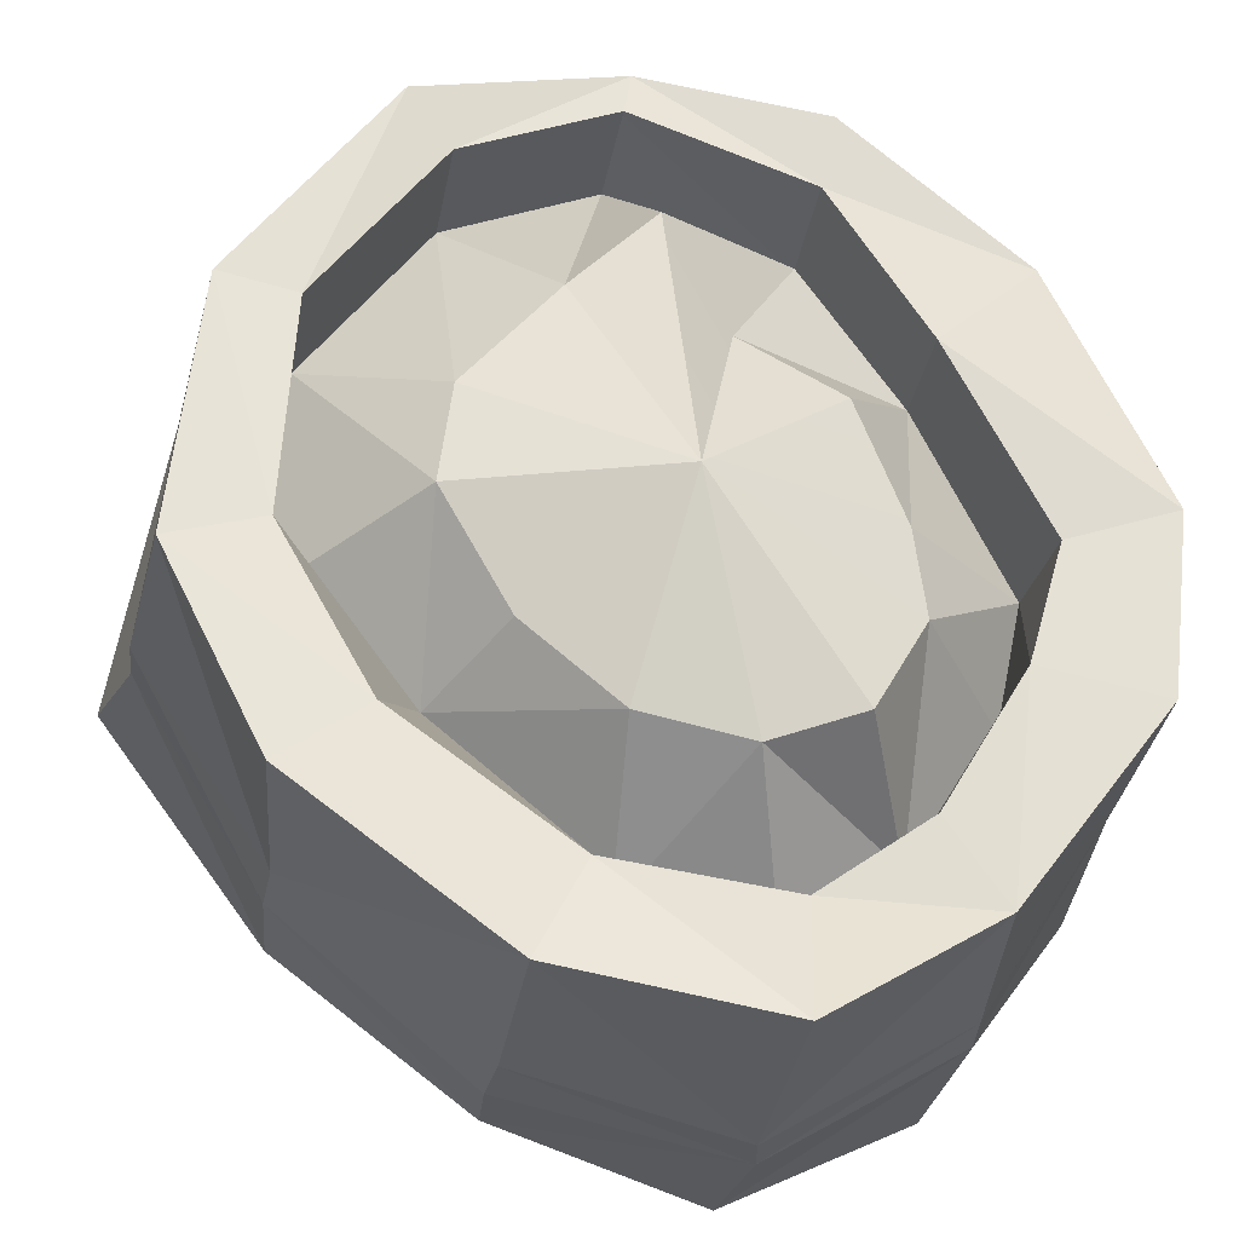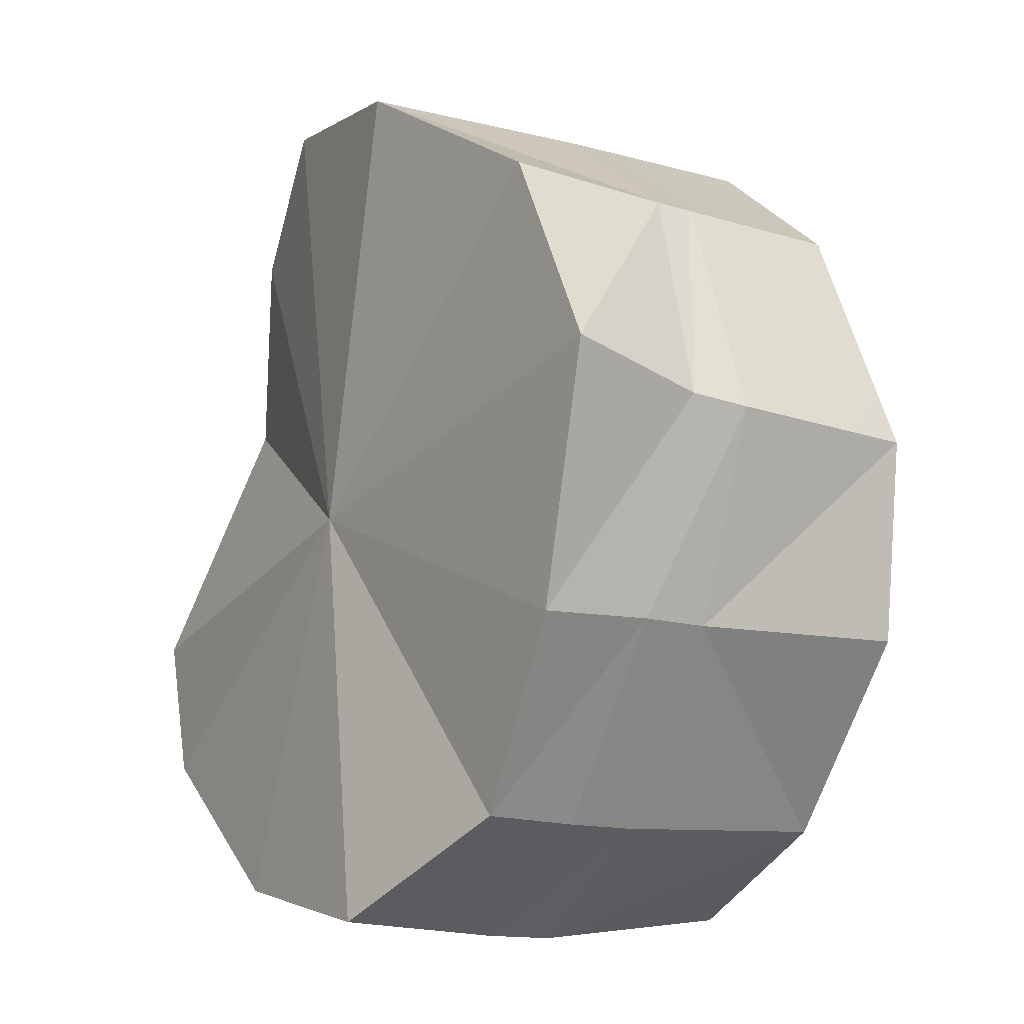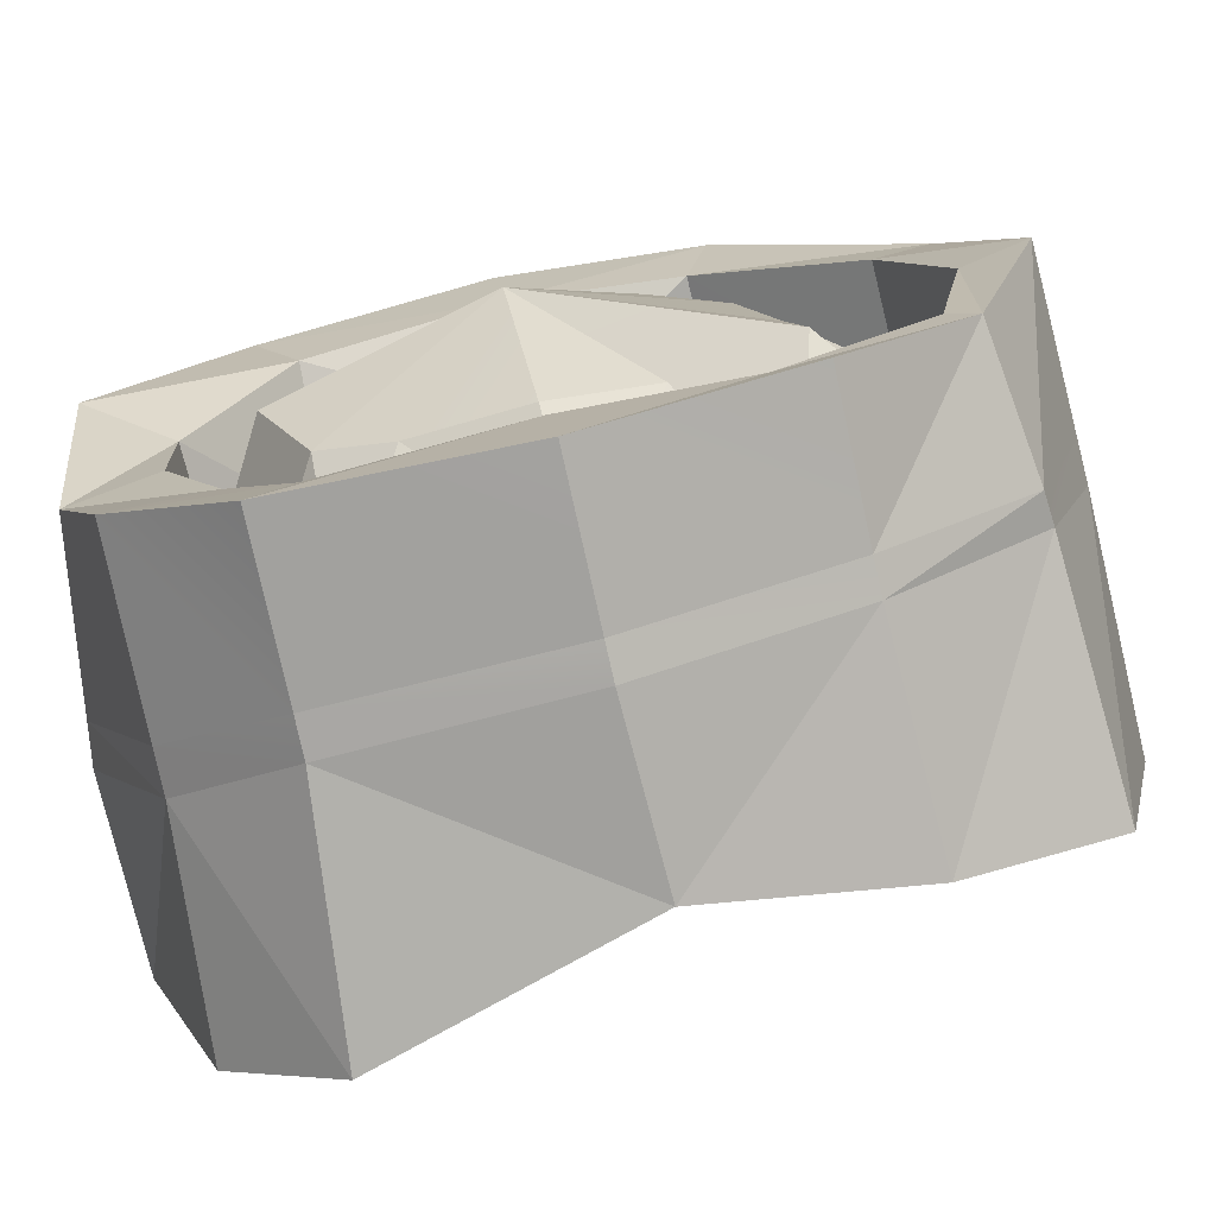
<metadata>
{"format":"obj","ext":"obj","renderer":"f3d","projection":"perspective","resolution":1024,"background":"white","views":[{"elev":52.4,"azim":140.8,"up":"+Y"},{"elev":15.7,"azim":61.0,"up":"+Z"},{"elev":14.0,"azim":-95.1,"up":"+Y"}]}
</metadata>
<code>
g helm_goblinHotDogVendor
v 0.1204 -0.2971 -0.3359
v 0.197 -0.2396 -0.2493
v 0.1235 -0.1998 -0.3667
v 0.197 -0.2396 -0.2493
v 0.2026 -0.1871 -0.2636
v 0.1235 -0.1998 -0.3667
v 0.004523 -0.3093 -0.3596
v 0.1204 -0.2971 -0.3359
v 0.004529 -0.1972 -0.3857
v 0.1204 -0.2971 -0.3359
v 0.1235 -0.1998 -0.3667
v 0.004529 -0.1972 -0.3857
v -0.1318 -0.3045 -0.3227
v 0.004523 -0.3093 -0.3596
v -0.123 -0.1737 -0.3428
v 0.004523 -0.3093 -0.3596
v 0.004529 -0.1972 -0.3857
v -0.123 -0.1737 -0.3428
v -0.1318 -0.3045 -0.3227
v -0.123 -0.1737 -0.3428
v -0.2013 -0.2826 -0.26
v -0.123 -0.1737 -0.3428
v -0.1881 -0.1385 -0.2775
v -0.2013 -0.2826 -0.26
v -0.2013 -0.2826 -0.26
v -0.1881 -0.1385 -0.2775
v -0.2205 -0.1986 -0.1177
v -0.1881 -0.1385 -0.2775
v -0.2198 -0.09791 -0.144
v -0.2205 -0.1986 -0.1177
v -0.202 -0.1977 0.008932
v -0.2205 -0.1986 -0.1177
v -0.1932 -0.06938 -0.02371
v -0.2205 -0.1986 -0.1177
v -0.2198 -0.09791 -0.144
v -0.1932 -0.06938 -0.02371
v -0.1482 -0.1943 0.1061
v -0.202 -0.1977 0.008932
v -0.1298 -0.0524 0.06704
v -0.202 -0.1977 0.008932
v -0.1932 -0.06938 -0.02371
v -0.1298 -0.0524 0.06704
v -0.0241 -0.1986 0.1434
v -0.1482 -0.1943 0.1061
v -0.023 -0.05564 0.1087
v -0.1482 -0.1943 0.1061
v -0.1298 -0.0524 0.06704
v -0.023 -0.05564 0.1087
v 0.1254 -0.1805 0.1208
v -0.0241 -0.1986 0.1434
v 0.1172 -0.07896 0.08906
v -0.0241 -0.1986 0.1434
v -0.023 -0.05564 0.1087
v 0.1172 -0.07896 0.08906
v 0.1254 -0.1805 0.1208
v 0.1172 -0.07896 0.08906
v 0.2199 -0.1939 0.03745
v 0.1172 -0.07896 0.08906
v 0.2164 -0.1159 -0.005306
v 0.2199 -0.1939 0.03745
v 0.2199 -0.1939 0.03745
v 0.2164 -0.1159 -0.005306
v 0.2276 -0.22 -0.1171
v 0.2164 -0.1159 -0.005306
v 0.2314 -0.1552 -0.1312
v 0.2276 -0.22 -0.1171
v 0.2276 -0.22 -0.1171
v 0.2314 -0.1552 -0.1312
v 0.197 -0.2396 -0.2493
v 0.2314 -0.1552 -0.1312
v 0.2026 -0.1871 -0.2636
v 0.197 -0.2396 -0.2493
v 0.1204 -0.2971 -0.3359
v 0.004527 -0.2509 -0.1152
v 0.197 -0.2396 -0.2493
v 0.004523 -0.3093 -0.3596
v 0.004527 -0.2509 -0.1152
v 0.1204 -0.2971 -0.3359
v -0.1318 -0.3045 -0.3227
v 0.004527 -0.2509 -0.1152
v 0.004523 -0.3093 -0.3596
v -0.2013 -0.2826 -0.26
v 0.004527 -0.2509 -0.1152
v -0.1318 -0.3045 -0.3227
v -0.2205 -0.1986 -0.1177
v 0.004527 -0.2509 -0.1152
v -0.2013 -0.2826 -0.26
v -0.202 -0.1977 0.008932
v 0.004527 -0.2509 -0.1152
v -0.2205 -0.1986 -0.1177
v -0.1482 -0.1943 0.1061
v 0.004527 -0.2509 -0.1152
v -0.202 -0.1977 0.008932
v -0.0241 -0.1986 0.1434
v 0.004527 -0.2509 -0.1152
v -0.1482 -0.1943 0.1061
v 0.1254 -0.1805 0.1208
v 0.004527 -0.2509 -0.1152
v -0.0241 -0.1986 0.1434
v 0.2199 -0.1939 0.03745
v 0.004527 -0.2509 -0.1152
v 0.1254 -0.1805 0.1208
v 0.2276 -0.22 -0.1171
v 0.004527 -0.2509 -0.1152
v 0.2199 -0.1939 0.03745
v 0.197 -0.2396 -0.2493
v 0.004527 -0.2509 -0.1152
v 0.2276 -0.22 -0.1171
v -0.07665 0.008728 -0.1065
v -0.09661 0.004083 -0.1682
v 0.004527 0.04277 -0.1785
v 0.2025 -0.01584 -0.3044
v 0.1498 -0.01594 -0.2801
v 0.123 -0.03227 -0.395
v 0.1498 -0.01594 -0.2801
v 0.07756 -0.04496 -0.3415
v 0.123 -0.03227 -0.395
v 0.123 -0.03227 -0.395
v 0.07756 -0.04496 -0.3415
v 0.004525 -0.06393 -0.3969
v 0.07756 -0.04496 -0.3415
v 0.004527 -0.04536 -0.3451
v 0.004525 -0.06393 -0.3969
v -0.1184 -0.04036 -0.37
v 0.004525 -0.06393 -0.3969
v -0.07908 -0.03779 -0.3144
v 0.004525 -0.06393 -0.3969
v 0.004527 -0.04536 -0.3451
v -0.07908 -0.03779 -0.3144
v -0.1866 -0.0207 -0.3026
v -0.1184 -0.04036 -0.37
v -0.1322 -0.0244 -0.2779
v -0.1184 -0.04036 -0.37
v -0.07908 -0.03779 -0.3144
v -0.1322 -0.0244 -0.2779
v -0.2167 0.01073 -0.168
v -0.1866 -0.0207 -0.3026
v -0.1511 0.007915 -0.1687
v -0.1866 -0.0207 -0.3026
v -0.1322 -0.0244 -0.2779
v -0.1511 0.007915 -0.1687
v -0.1916 0.03843 -0.04761
v -0.2167 0.01073 -0.168
v -0.1621 0.02714 -0.07158
v -0.1268 0.04678 0.03111
v -0.2167 0.01073 -0.168
v -0.1511 0.007915 -0.1687
v -0.1621 0.02714 -0.07158
v -0.1621 0.02714 -0.07158
v -0.11 0.04418 0.01635
v -0.1268 0.04678 0.03111
v -0.0241 0.06777 0.07593
v -0.1268 0.04678 0.03111
v -0.0241 0.05302 0.04019
v -0.1268 0.04678 0.03111
v -0.11 0.04418 0.01635
v -0.0241 0.05302 0.04019
v 0.1083 0.04811 0.05212
v -0.0241 0.06777 0.07593
v 0.0827 0.04362 0.01682
v -0.0241 0.06777 0.07593
v -0.0241 0.05302 0.04019
v 0.0827 0.04362 0.01682
v 0.2136 0.03514 -0.05381
v 0.1083 0.04811 0.05212
v 0.1633 0.02508 -0.07019
v 0.1083 0.04811 0.05212
v 0.0827 0.04362 0.01682
v 0.1633 0.02508 -0.07019
v 0.2394 0.01475 -0.171
v 0.2136 0.03514 -0.05381
v 0.1819 0.009643 -0.1719
v 0.2136 0.03514 -0.05381
v 0.1633 0.02508 -0.07019
v 0.1819 0.009643 -0.1719
v 0.2394 0.01475 -0.171
v 0.1819 0.009643 -0.1719
v 0.2025 -0.01584 -0.3044
v 0.1819 0.009643 -0.1719
v 0.1498 -0.01594 -0.2801
v 0.2025 -0.01584 -0.3044
v 0.1498 -0.01594 -0.2801
v 0.1275 -0.09966 -0.265
v 0.07756 -0.04496 -0.3415
v 0.1275 -0.09966 -0.265
v 0.07729 -0.1118 -0.3251
v 0.07756 -0.04496 -0.3415
v 0.004527 -0.04536 -0.3451
v 0.07756 -0.04496 -0.3415
v 0.004527 -0.112 -0.328
v 0.07729 -0.1118 -0.3251
v 0.004527 -0.04536 -0.3451
v 0.004527 -0.112 -0.328
v -0.07908 -0.03779 -0.3144
v 0.004527 -0.112 -0.328
v -0.08047 -0.1077 -0.3006
v -0.07908 -0.03779 -0.3144
v -0.1322 -0.0244 -0.2779
v -0.07908 -0.03779 -0.3144
v -0.1297 -0.08692 -0.2611
v -0.07908 -0.03779 -0.3144
v -0.08047 -0.1077 -0.3006
v -0.1297 -0.08692 -0.2611
v -0.1511 0.007915 -0.1687
v -0.1322 -0.0244 -0.2779
v -0.1527 -0.05846 -0.1528
v -0.1322 -0.0244 -0.2779
v -0.1297 -0.08692 -0.2611
v -0.1527 -0.05846 -0.1528
v -0.1511 0.007915 -0.1687
v -0.1527 -0.05846 -0.1528
v -0.1621 0.02714 -0.07158
v -0.1644 -0.04532 -0.05396
v -0.1621 0.02714 -0.07158
v -0.1644 -0.04532 -0.05396
v -0.11 0.04418 0.01635
v -0.1097 -0.02579 0.03396
v -0.11 0.04418 0.01635
v -0.1097 -0.02579 0.03396
v -0.0241 0.05302 0.04019
v -0.023 -0.01676 0.05779
v -0.0241 0.05302 0.04019
v -0.023 -0.01676 0.05779
v 0.0827 0.04362 0.01682
v 0.08364 -0.02666 0.03452
v 0.0827 0.04362 0.01682
v 0.08364 -0.02666 0.03452
v 0.1633 0.02508 -0.07019
v 0.1666 -0.04792 -0.05265
v 0.1819 0.009643 -0.1719
v 0.1633 0.02508 -0.07019
v 0.1474 -0.05141 -0.1523
v 0.1633 0.02508 -0.07019
v 0.1666 -0.04792 -0.05265
v 0.1474 -0.05141 -0.1523
v 0.1819 0.009643 -0.1719
v 0.1474 -0.05141 -0.1523
v 0.1498 -0.01594 -0.2801
v 0.1474 -0.05141 -0.1523
v 0.1275 -0.09966 -0.265
v 0.1498 -0.01594 -0.2801
v 0.1275 -0.09966 -0.265
v 0.1474 -0.05141 -0.1523
v 0.09066 -0.0113 -0.2333
v 0.1474 -0.05141 -0.1523
v 0.1037 0.0009668 -0.1684
v 0.09066 -0.0113 -0.2333
v 0.07729 -0.1118 -0.3251
v 0.1275 -0.09966 -0.265
v 0.05446 -0.01667 -0.2811
v 0.1275 -0.09966 -0.265
v 0.09066 -0.0113 -0.2333
v 0.05446 -0.01667 -0.2811
v 0.07729 -0.1118 -0.3251
v 0.05446 -0.01667 -0.2811
v 0.004527 -0.112 -0.328
v 0.05446 -0.01667 -0.2811
v 0.004527 -0.01635 -0.2991
v 0.004527 -0.112 -0.328
v -0.08047 -0.1077 -0.3006
v 0.004527 -0.112 -0.328
v -0.05348 -0.02571 -0.2731
v 0.004527 -0.112 -0.328
v 0.004527 -0.01635 -0.2991
v -0.05348 -0.02571 -0.2731
v -0.08047 -0.1077 -0.3006
v -0.05348 -0.02571 -0.2731
v -0.1297 -0.08692 -0.2611
v -0.05348 -0.02571 -0.2731
v -0.07865 -0.01673 -0.2322
v -0.1297 -0.08692 -0.2611
v -0.1297 -0.08692 -0.2611
v -0.07865 -0.01673 -0.2322
v -0.1527 -0.05846 -0.1528
v -0.07865 -0.01673 -0.2322
v -0.09661 0.004083 -0.1682
v -0.1527 -0.05846 -0.1528
v -0.1644 -0.04532 -0.05396
v -0.1527 -0.05846 -0.1528
v -0.07665 0.008728 -0.1065
v -0.1527 -0.05846 -0.1528
v -0.09661 0.004083 -0.1682
v -0.07665 0.008728 -0.1065
v -0.1097 -0.02579 0.03396
v -0.1644 -0.04532 -0.05396
v -0.08591 0.03518 -0.04155
v -0.1644 -0.04532 -0.05396
v -0.07665 0.008728 -0.1065
v -0.08591 0.03518 -0.04155
v 0.004527 0.04277 -0.1785
v -0.023 -0.01676 0.05779
v -0.1097 -0.02579 0.03396
v -0.0241 0.02862 -0.0448
v -0.1097 -0.02579 0.03396
v -0.08591 0.03518 -0.04155
v -0.0241 0.02862 -0.0448
v 0.08364 -0.02666 0.03452
v -0.023 -0.01676 0.05779
v 0.05245 0.02632 -0.05909
v -0.023 -0.01676 0.05779
v -0.0241 0.02862 -0.0448
v 0.05245 0.02632 -0.05909
v 0.1666 -0.04792 -0.05265
v 0.08364 -0.02666 0.03452
v 0.09506 0.02537 -0.101
v 0.08364 -0.02666 0.03452
v 0.05245 0.02632 -0.05909
v 0.09506 0.02537 -0.101
v 0.1666 -0.04792 -0.05265
v 0.09506 0.02537 -0.101
v 0.1474 -0.05141 -0.1523
v 0.09506 0.02537 -0.101
v 0.1037 0.0009668 -0.1684
v 0.1474 -0.05141 -0.1523
v 0.1037 0.0009668 -0.1684
v 0.004527 0.04277 -0.1785
v 0.09066 -0.0113 -0.2333
v 0.004527 0.04277 -0.1785
v 0.05446 -0.01667 -0.2811
v 0.09066 -0.0113 -0.2333
v 0.004527 0.04277 -0.1785
v 0.004527 -0.01635 -0.2991
v 0.05446 -0.01667 -0.2811
v 0.004527 0.04277 -0.1785
v -0.05348 -0.02571 -0.2731
v 0.004527 -0.01635 -0.2991
v 0.004527 0.04277 -0.1785
v -0.07865 -0.01673 -0.2322
v -0.05348 -0.02571 -0.2731
v -0.09661 0.004083 -0.1682
v -0.0241 0.02862 -0.0448
v -0.08591 0.03518 -0.04155
v 0.004527 0.04277 -0.1785
v 0.05245 0.02632 -0.05909
v -0.0241 0.02862 -0.0448
v 0.004527 0.04277 -0.1785
v 0.09506 0.02537 -0.101
v 0.05245 0.02632 -0.05909
v 0.004527 0.04277 -0.1785
v 0.1037 0.0009668 -0.1684
v 0.09506 0.02537 -0.101
v 0.004527 0.04277 -0.1785
v 0.2026 -0.1871 -0.2636
v 0.2018 -0.1467 -0.275
v 0.1235 -0.1998 -0.3667
v 0.2018 -0.1467 -0.275
v 0.1309 -0.1619 -0.3742
v 0.1235 -0.1998 -0.3667
v 0.004529 -0.1972 -0.3857
v 0.1235 -0.1998 -0.3667
v 0.004528 -0.1719 -0.3878
v 0.1235 -0.1998 -0.3667
v 0.1309 -0.1619 -0.3742
v 0.004528 -0.1719 -0.3878
v 0.004529 -0.1972 -0.3857
v 0.004528 -0.1719 -0.3878
v -0.123 -0.1737 -0.3428
v 0.004528 -0.1719 -0.3878
v -0.1223 -0.1484 -0.3479
v -0.123 -0.1737 -0.3428
v -0.123 -0.1737 -0.3428
v -0.1223 -0.1484 -0.3479
v -0.1881 -0.1385 -0.2775
v -0.1867 -0.1161 -0.2823
v -0.1881 -0.1385 -0.2775
v -0.1867 -0.1161 -0.2823
v -0.2198 -0.09791 -0.144
v -0.2176 -0.07727 -0.1486
v -0.2198 -0.09791 -0.144
v -0.2176 -0.07727 -0.1486
v -0.1932 -0.06938 -0.02371
v -0.1913 -0.04889 -0.02825
v -0.1298 -0.0524 0.06704
v -0.1932 -0.06938 -0.02371
v -0.135 -0.03355 0.06022
v -0.1932 -0.06938 -0.02371
v -0.1913 -0.04889 -0.02825
v -0.135 -0.03355 0.06022
v -0.023 -0.05564 0.1087
v -0.1298 -0.0524 0.06704
v -0.023 -0.03219 0.1025
v -0.135 -0.03355 0.06022
v 0.1172 -0.07896 0.08906
v -0.023 -0.05564 0.1087
v 0.1155 -0.05482 0.08204
v -0.023 -0.03219 0.1025
v 0.1172 -0.07896 0.08906
v 0.1155 -0.05482 0.08204
v 0.2164 -0.1159 -0.005306
v 0.1155 -0.05482 0.08204
v 0.2197 -0.08109 -0.01662
v 0.2164 -0.1159 -0.005306
v 0.2164 -0.1159 -0.005306
v 0.2197 -0.08109 -0.01662
v 0.2314 -0.1552 -0.1312
v 0.2197 -0.08109 -0.01662
v 0.2309 -0.1153 -0.1425
v 0.2314 -0.1552 -0.1312
v 0.2026 -0.1871 -0.2636
v 0.2314 -0.1552 -0.1312
v 0.2018 -0.1467 -0.275
v 0.2309 -0.1153 -0.1425
v 0.2018 -0.1467 -0.275
v 0.2309 -0.1153 -0.1425
v 0.2025 -0.01584 -0.3044
v 0.2309 -0.1153 -0.1425
v 0.2394 0.01475 -0.171
v 0.2025 -0.01584 -0.3044
v 0.2197 -0.08109 -0.01662
v 0.2136 0.03514 -0.05381
v 0.2309 -0.1153 -0.1425
v 0.2136 0.03514 -0.05381
v 0.2394 0.01475 -0.171
v 0.2309 -0.1153 -0.1425
v 0.1155 -0.05482 0.08204
v 0.1083 0.04811 0.05212
v 0.2197 -0.08109 -0.01662
v 0.2136 0.03514 -0.05381
v 0.1155 -0.05482 0.08204
v -0.023 -0.03219 0.1025
v 0.1083 0.04811 0.05212
v -0.0241 0.06777 0.07593
v -0.023 -0.03219 0.1025
v -0.135 -0.03355 0.06022
v -0.0241 0.06777 0.07593
v -0.135 -0.03355 0.06022
v -0.1268 0.04678 0.03111
v -0.0241 0.06777 0.07593
v -0.135 -0.03355 0.06022
v -0.1913 -0.04889 -0.02825
v -0.1268 0.04678 0.03111
v -0.1913 -0.04889 -0.02825
v -0.1916 0.03843 -0.04761
v -0.1268 0.04678 0.03111
v -0.2176 -0.07727 -0.1486
v -0.2167 0.01073 -0.168
v -0.1913 -0.04889 -0.02825
v -0.1916 0.03843 -0.04761
v -0.1867 -0.1161 -0.2823
v -0.1866 -0.0207 -0.3026
v -0.2176 -0.07727 -0.1486
v -0.2167 0.01073 -0.168
v -0.1223 -0.1484 -0.3479
v -0.1184 -0.04036 -0.37
v -0.1867 -0.1161 -0.2823
v -0.1866 -0.0207 -0.3026
v 0.004528 -0.1719 -0.3878
v 0.004525 -0.06393 -0.3969
v -0.1223 -0.1484 -0.3479
v 0.004525 -0.06393 -0.3969
v -0.1184 -0.04036 -0.37
v -0.1223 -0.1484 -0.3479
v 0.004528 -0.1719 -0.3878
v 0.1309 -0.1619 -0.3742
v 0.004525 -0.06393 -0.3969
v 0.1309 -0.1619 -0.3742
v 0.123 -0.03227 -0.395
v 0.004525 -0.06393 -0.3969
v 0.2018 -0.1467 -0.275
v 0.2025 -0.01584 -0.3044
v 0.1309 -0.1619 -0.3742
v 0.2025 -0.01584 -0.3044
v 0.123 -0.03227 -0.395
v 0.1309 -0.1619 -0.3742
g helm_goblinHotDogVendor_0
f 3 2 1
f 6 5 4
f 9 8 7
f 12 11 10
f 15 14 13
f 18 17 16
f 21 20 19
f 24 23 22
f 27 26 25
f 30 29 28
f 33 32 31
f 36 35 34
f 39 38 37
f 42 41 40
f 45 44 43
f 48 47 46
f 51 50 49
f 54 53 52
f 57 56 55
f 60 59 58
f 63 62 61
f 66 65 64
f 69 68 67
f 72 71 70
f 75 74 73
f 78 77 76
f 81 80 79
f 84 83 82
f 87 86 85
f 90 89 88
f 93 92 91
f 96 95 94
f 99 98 97
f 102 101 100
f 105 104 103
f 108 107 106
f 111 110 109
f 114 113 112
f 117 116 115
f 120 119 118
f 123 122 121
f 126 125 124
f 129 128 127
f 132 131 130
f 135 134 133
f 138 137 136
f 141 140 139
f 144 143 142
f 145 144 142
f 148 147 146
f 151 150 149
f 154 153 152
f 157 156 155
f 160 159 158
f 163 162 161
f 166 165 164
f 169 168 167
f 172 171 170
f 175 174 173
f 178 177 176
f 181 180 179
f 184 183 182
f 187 186 185
f 190 189 188
f 190 191 189
f 194 193 192
f 197 196 195
f 200 199 198
f 203 202 201
f 206 205 204
f 209 208 207
f 212 211 210
f 212 213 211
f 216 215 214
f 216 217 215
f 220 219 218
f 220 221 219
f 224 223 222
f 224 225 223
f 228 227 226
f 228 229 227
f 232 231 230
f 235 234 233
f 238 237 236
f 241 240 239
f 244 243 242
f 247 246 245
f 250 249 248
f 253 252 251
f 256 255 254
f 259 258 257
f 262 261 260
f 265 264 263
f 268 267 266
f 271 270 269
f 274 273 272
f 277 276 275
f 280 279 278
f 283 282 281
f 286 285 284
f 289 288 287
f 290 288 289
f 293 292 291
f 296 295 294
f 299 298 297
f 302 301 300
f 305 304 303
f 308 307 306
f 311 310 309
f 314 313 312
f 317 316 315
f 320 319 318
f 323 322 321
f 326 325 324
f 329 328 327
f 328 330 327
f 333 332 331
f 336 335 334
f 339 338 337
f 342 341 340
f 345 344 343
f 348 347 346
f 351 350 349
f 354 353 352
f 357 356 355
f 360 359 358
f 363 362 361
f 363 364 362
f 367 366 365
f 367 368 366
f 371 370 369
f 371 372 370
f 375 374 373
f 378 377 376
f 381 380 379
f 381 382 380
f 385 384 383
f 385 386 384
f 389 388 387
f 392 391 390
f 395 394 393
f 398 397 396
f 401 400 399
f 401 402 400
f 405 404 403
f 408 407 406
f 411 410 409
f 414 413 412
f 417 416 415
f 417 418 416
f 421 420 419
f 421 422 420
f 425 424 423
f 428 427 426
f 431 430 429
f 434 433 432
f 437 436 435
f 437 438 436
f 441 440 439
f 441 442 440
f 445 444 443
f 445 446 444
f 449 448 447
f 452 451 450
f 455 454 453
f 458 457 456
f 461 460 459
f 464 463 462

</code>
